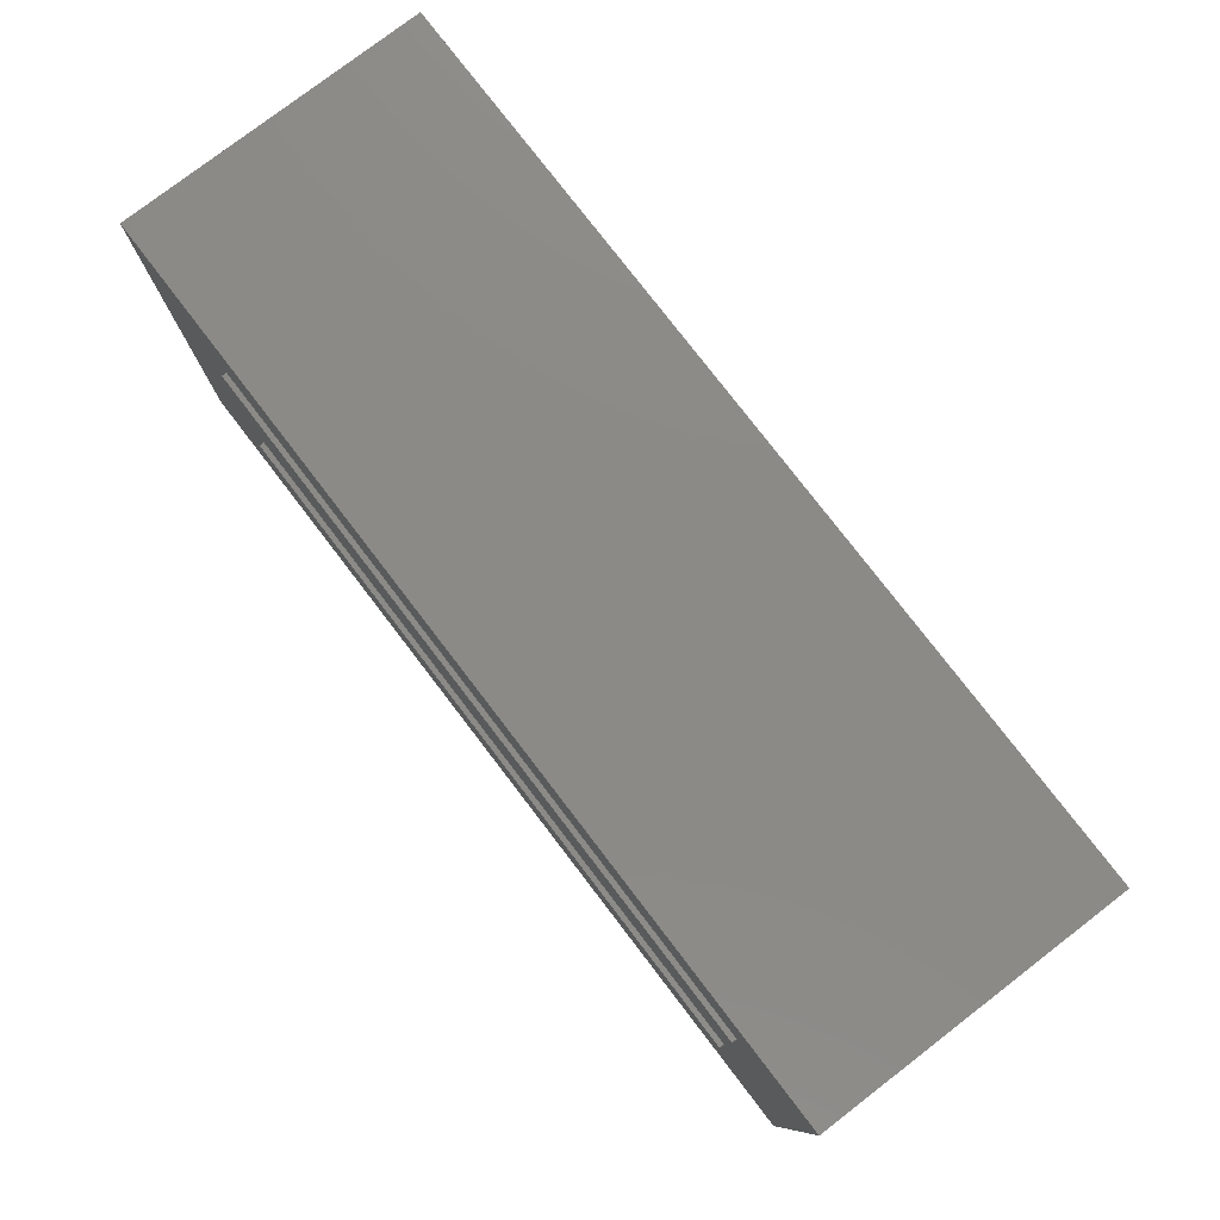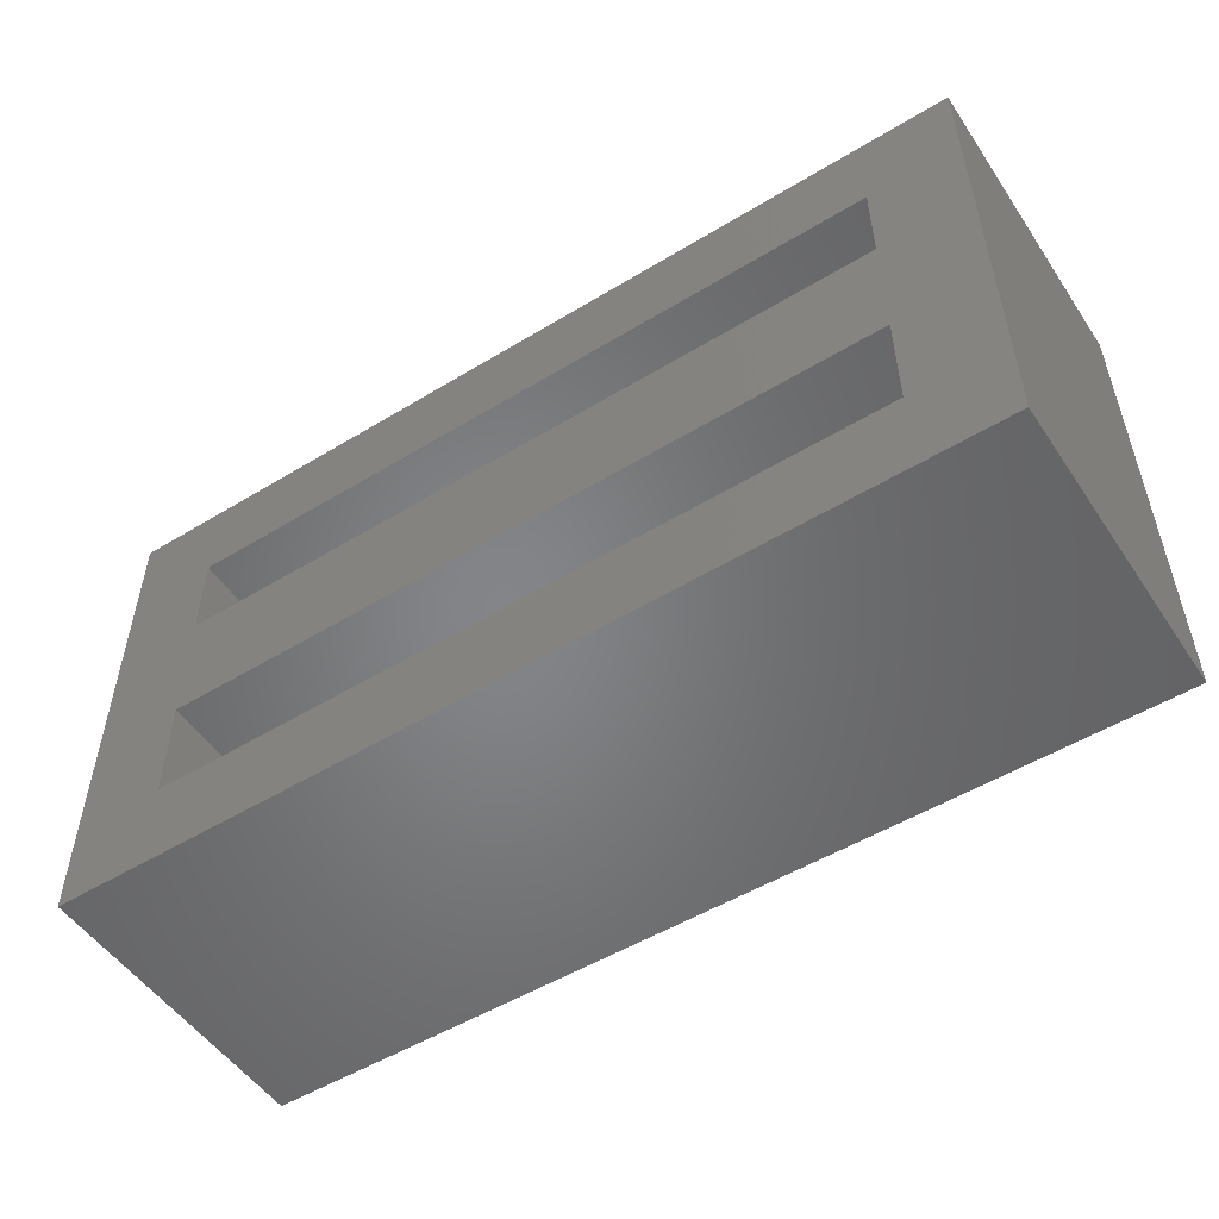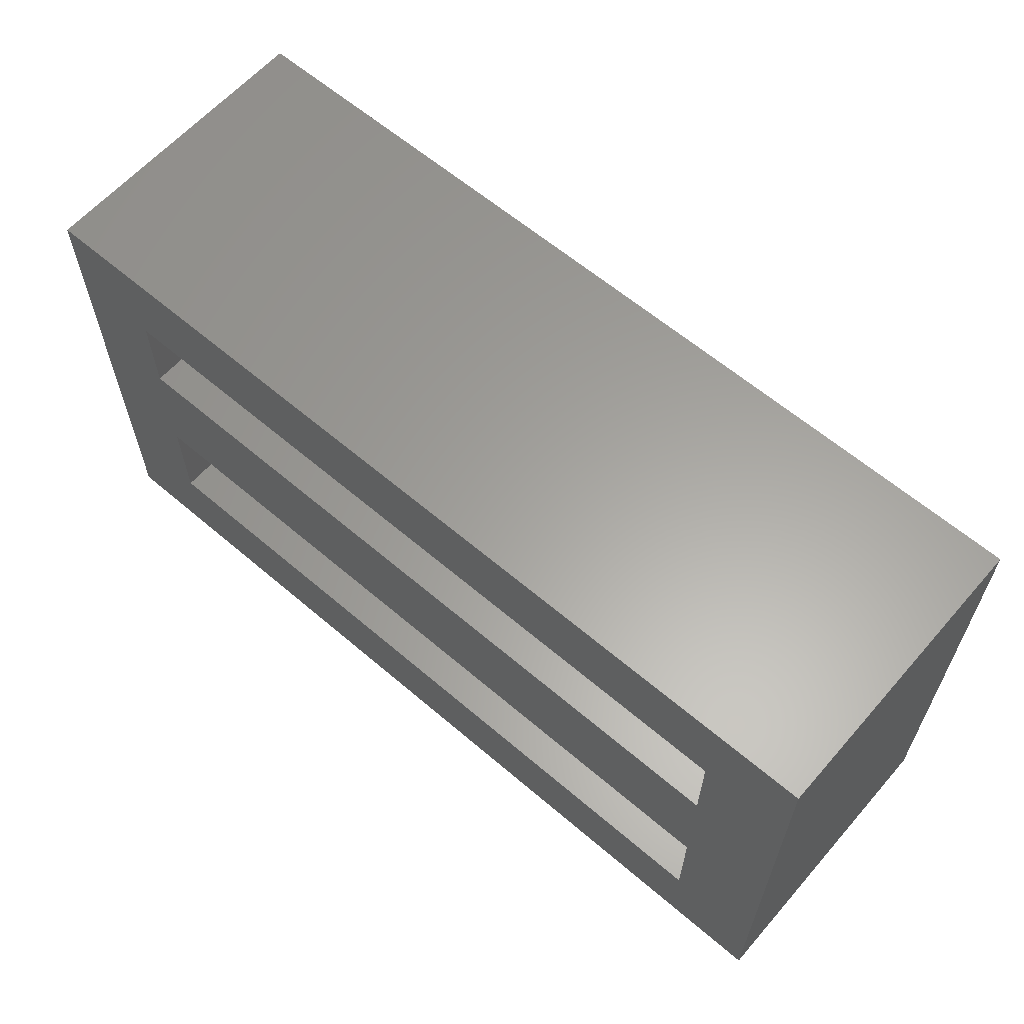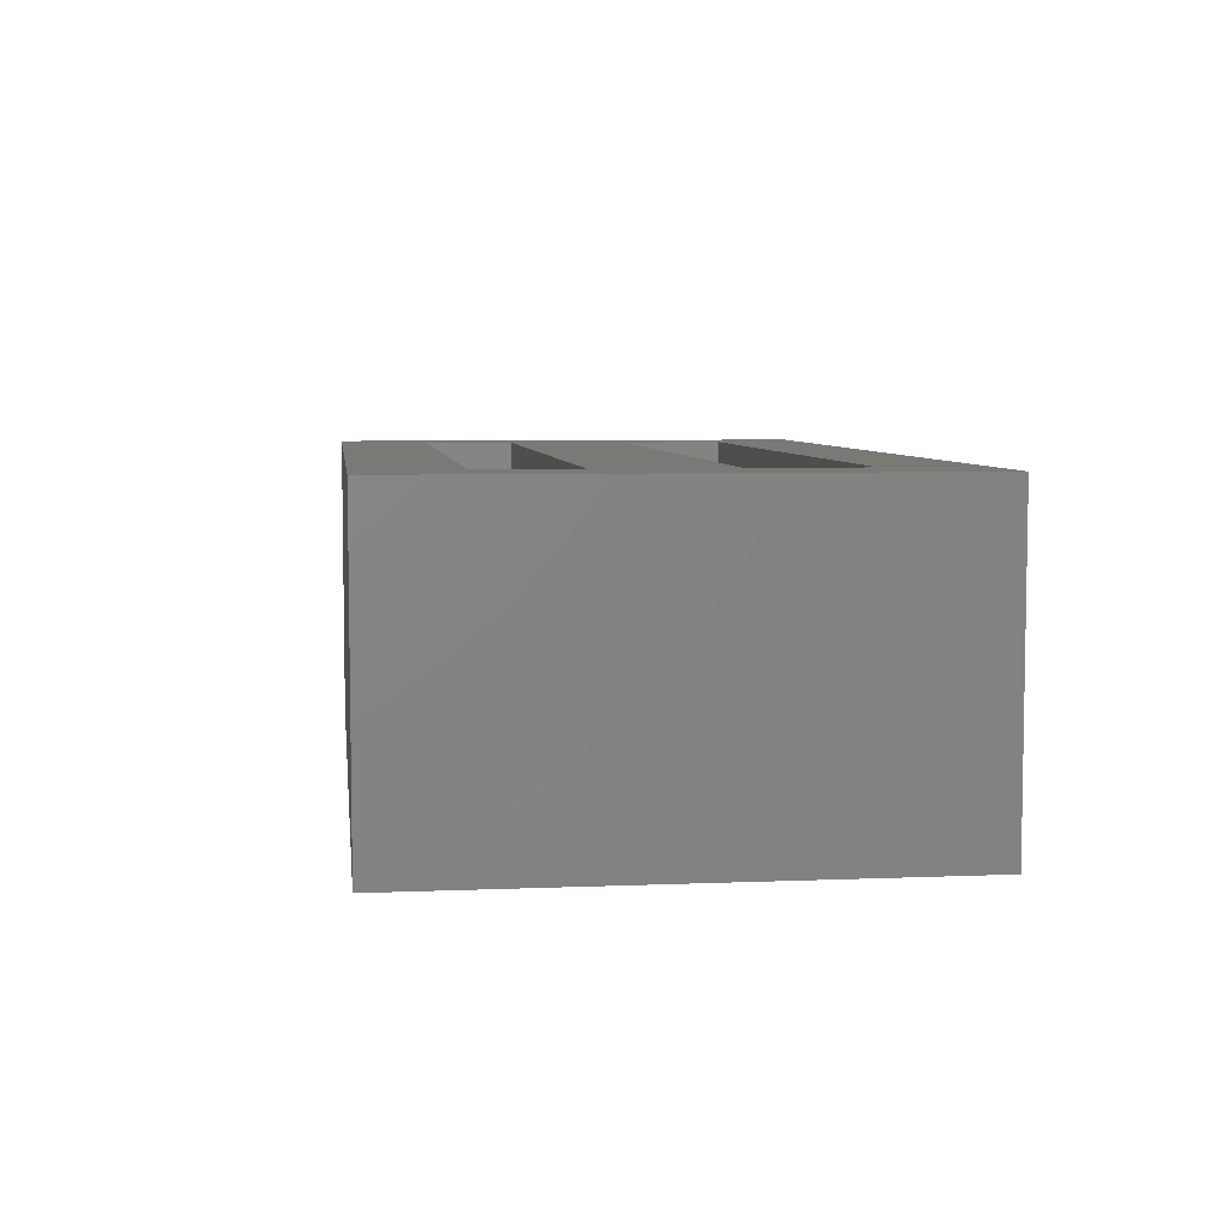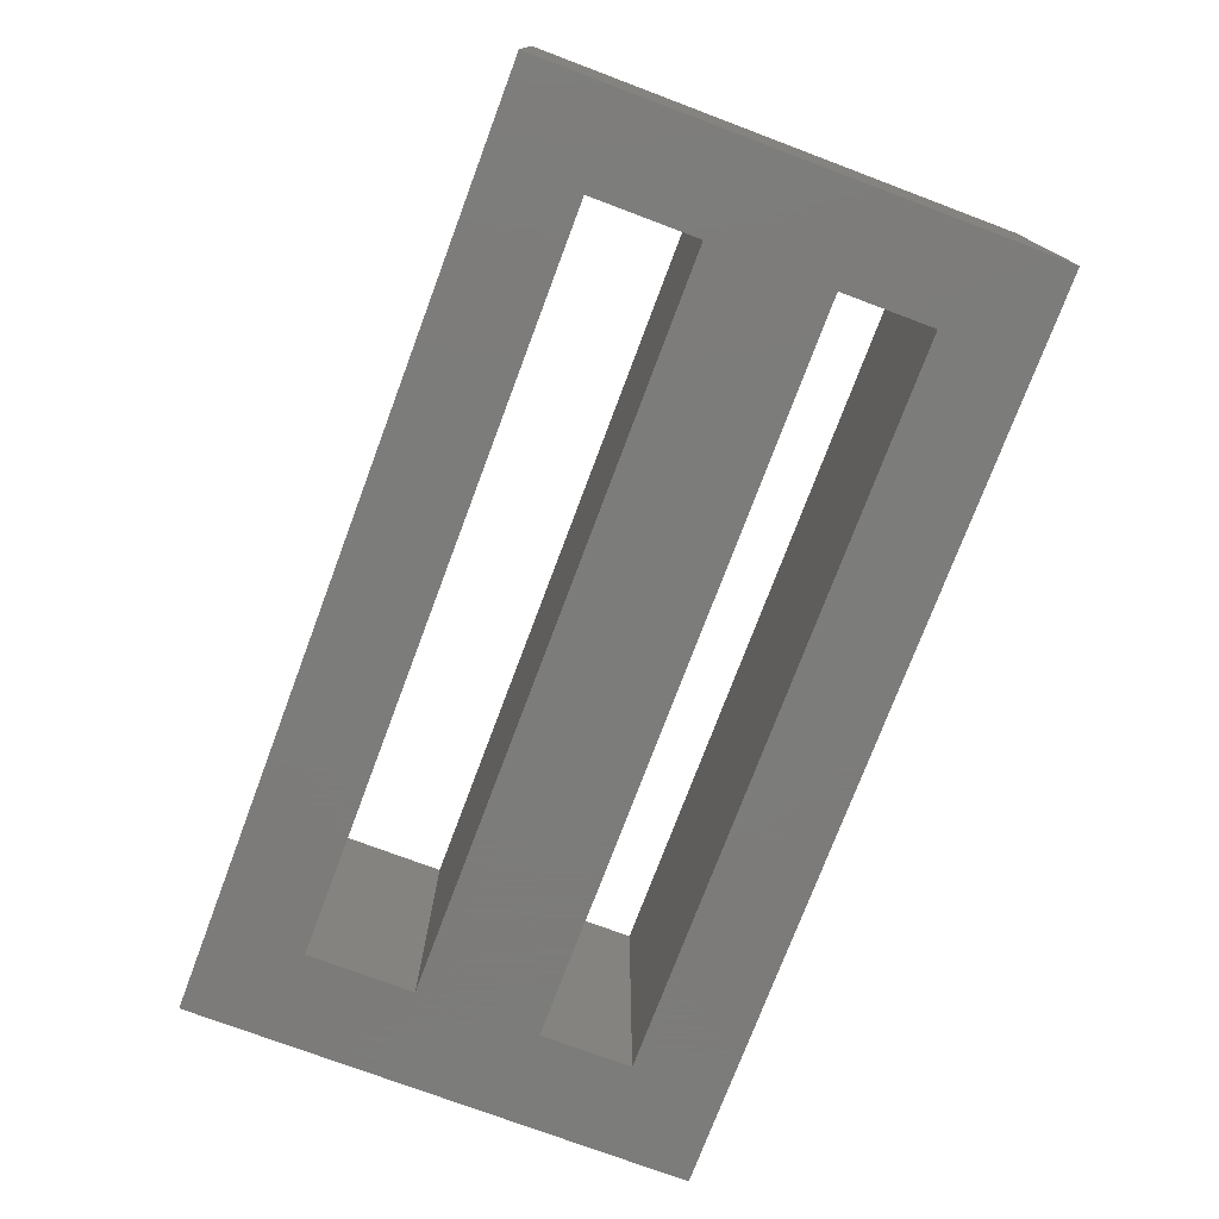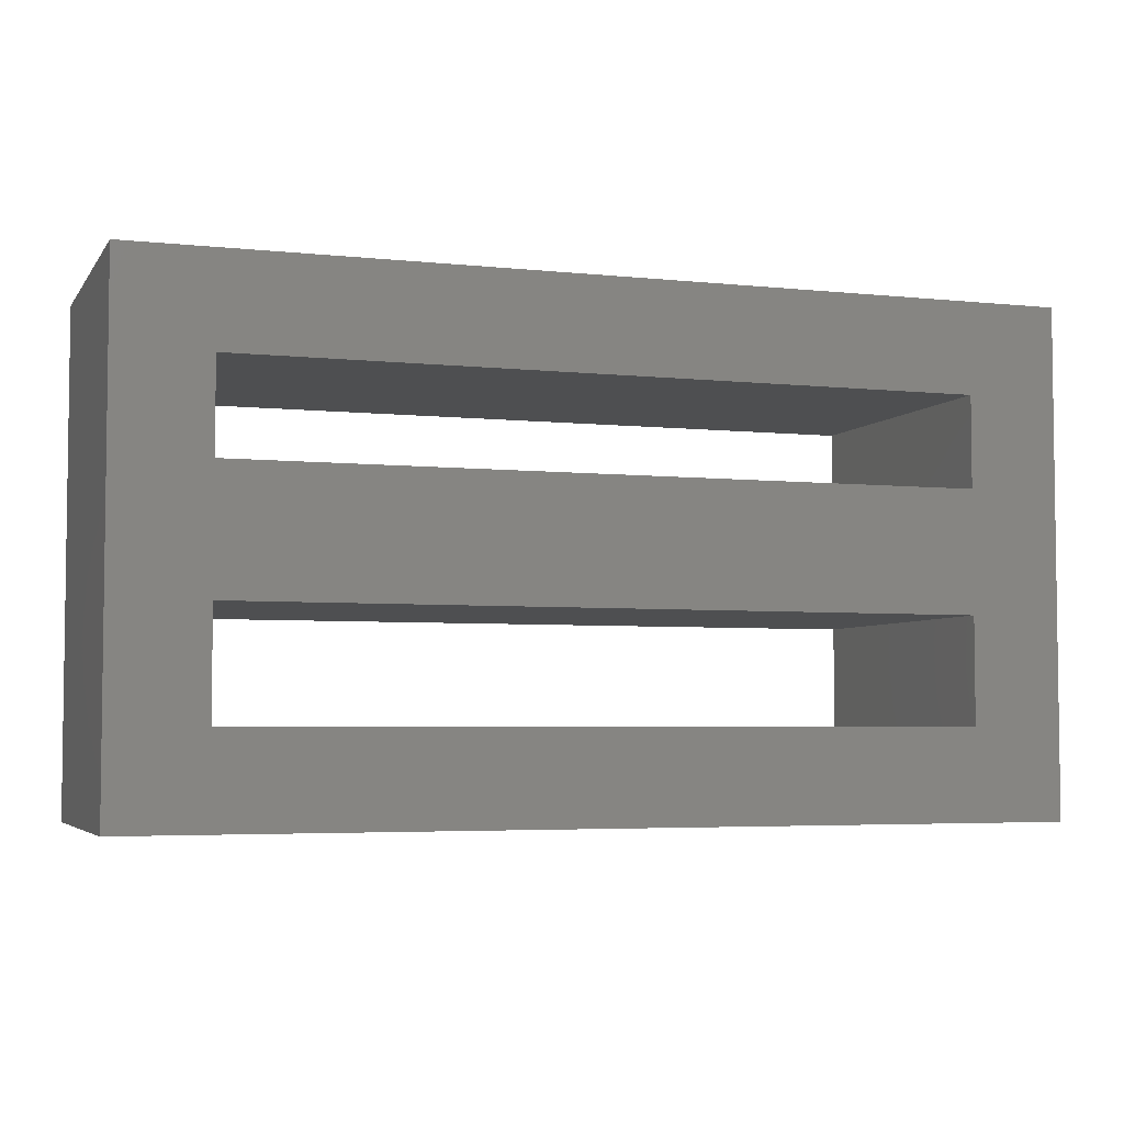
<metadata>
{"format":"stl","ext":"stl","renderer":"f3d","projection":"perspective","resolution":1024,"background":"white","views":[{"elev":78.4,"azim":-127.5,"up":"+Y"},{"elev":-52.2,"azim":-146.8,"up":"+Y"},{"elev":61.6,"azim":41.0,"up":"+Y"},{"elev":6.0,"azim":-97.2,"up":"+Z"},{"elev":-75.2,"azim":69.4,"up":"+Z"},{"elev":-4.5,"azim":161.1,"up":"+Y"}]}
</metadata>
<code>
# stl→obj: 24 verts, 52 faces
v -15 -8.5 -5
v -15 8 5
v -15 8 -5
v -15 -8.5 5
v -12 2 5
v 12 -2 5
v 12 2 5
v -12 -2 5
v 15 8 5
v 12 5 5
v -12 5 5
v 15 -8.5 5
v 12 -5.5 5
v -12 -5.5 5
v 15 8 -5
v 15 -8.5 -5
v -12 -2 -5
v 12 2 -5
v 12 -2 -5
v -12 2 -5
v 12 -5.5 -5
v -12 -5.5 -5
v 12 5 -5
v -12 5 -5
f 1 2 3
f 2 1 4
f 5 6 7
f 6 5 8
f 7 9 10
f 9 11 10
f 2 5 11
f 5 2 8
f 4 8 2
f 2 11 9
f 6 9 7
f 9 6 12
f 13 12 6
f 14 12 13
f 14 4 12
f 8 4 14
f 12 15 9
f 15 12 16
f 15 2 9
f 2 15 3
f 17 18 19
f 18 17 20
f 19 16 21
f 16 22 21
f 1 17 22
f 3 17 1
f 17 3 20
f 1 22 16
f 16 19 15
f 18 15 19
f 23 15 18
f 24 15 23
f 24 3 15
f 20 3 24
f 1 12 4
f 12 1 16
f 5 24 11
f 24 5 20
f 18 10 23
f 10 18 7
f 24 10 11
f 10 24 23
f 18 5 7
f 5 18 20
f 14 17 8
f 17 14 22
f 21 6 19
f 6 21 13
f 17 6 8
f 6 17 19
f 21 14 13
f 14 21 22

</code>
